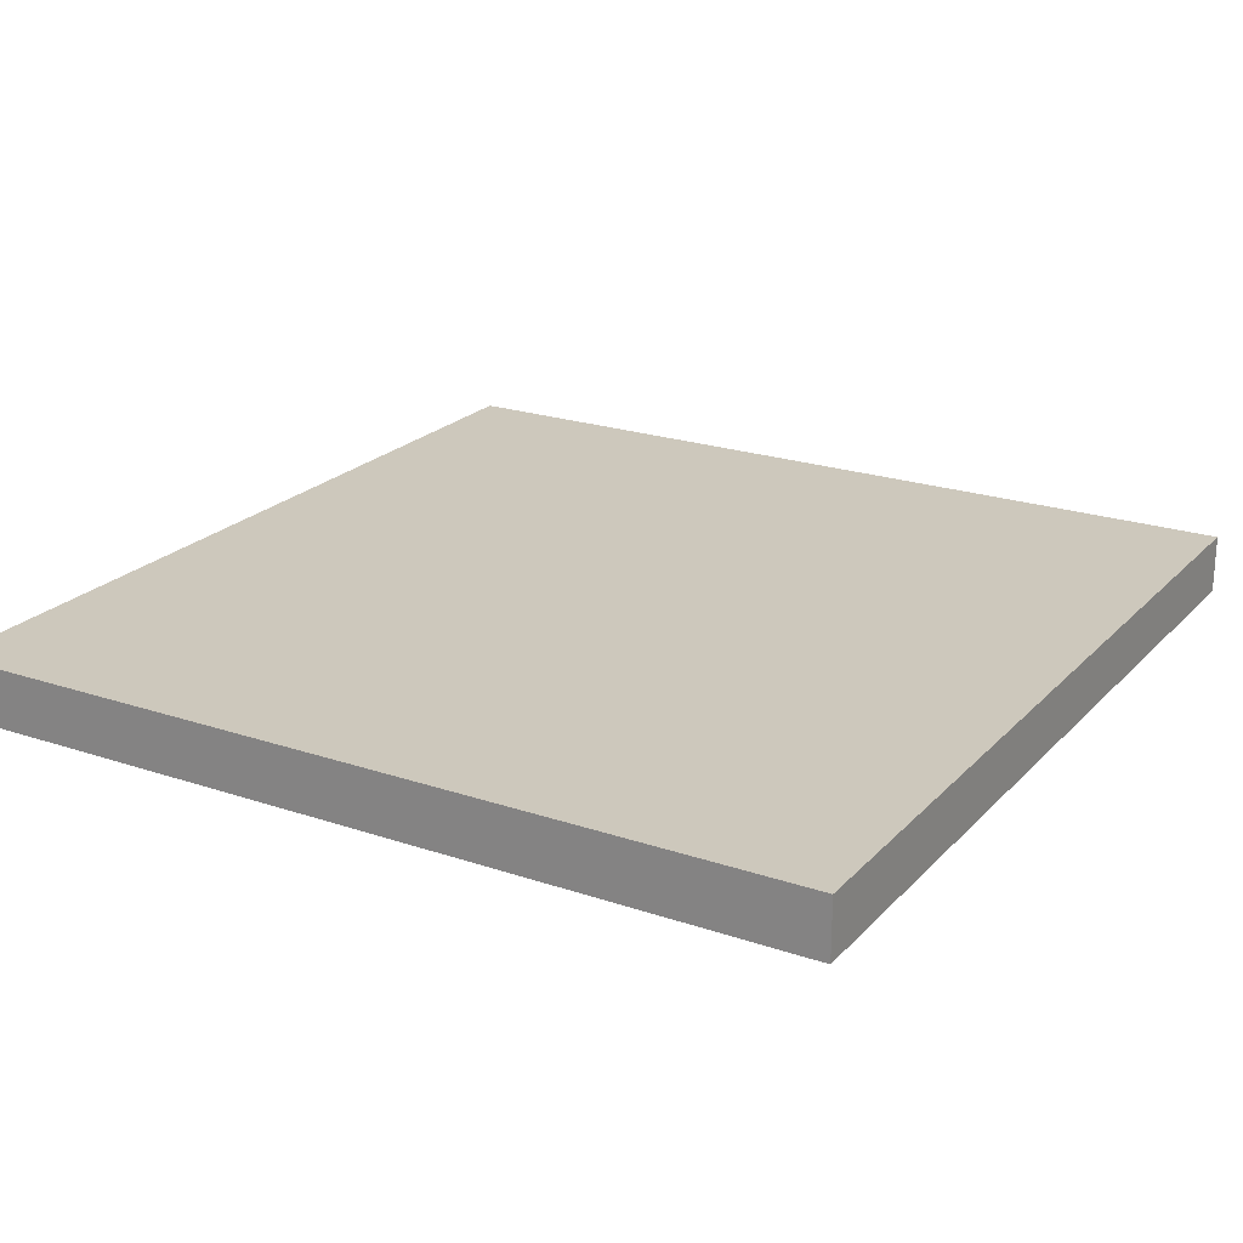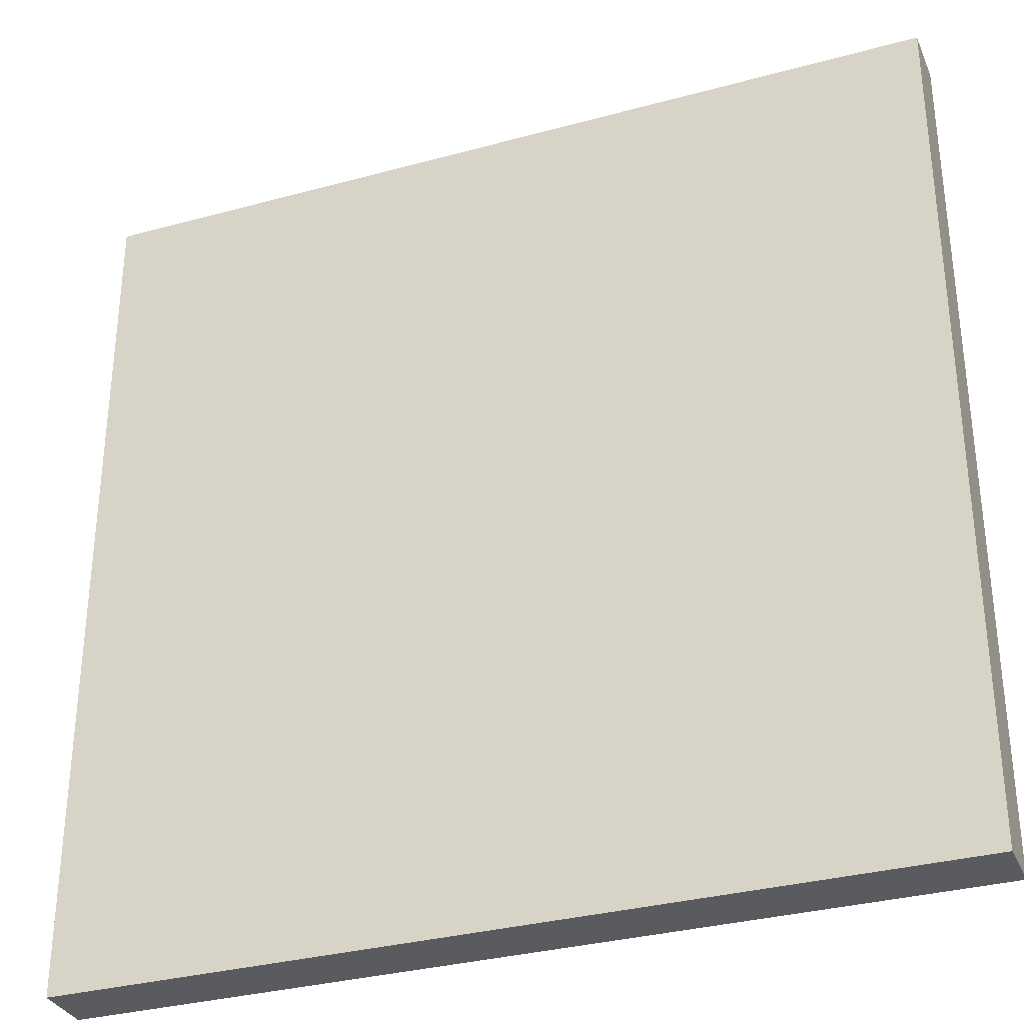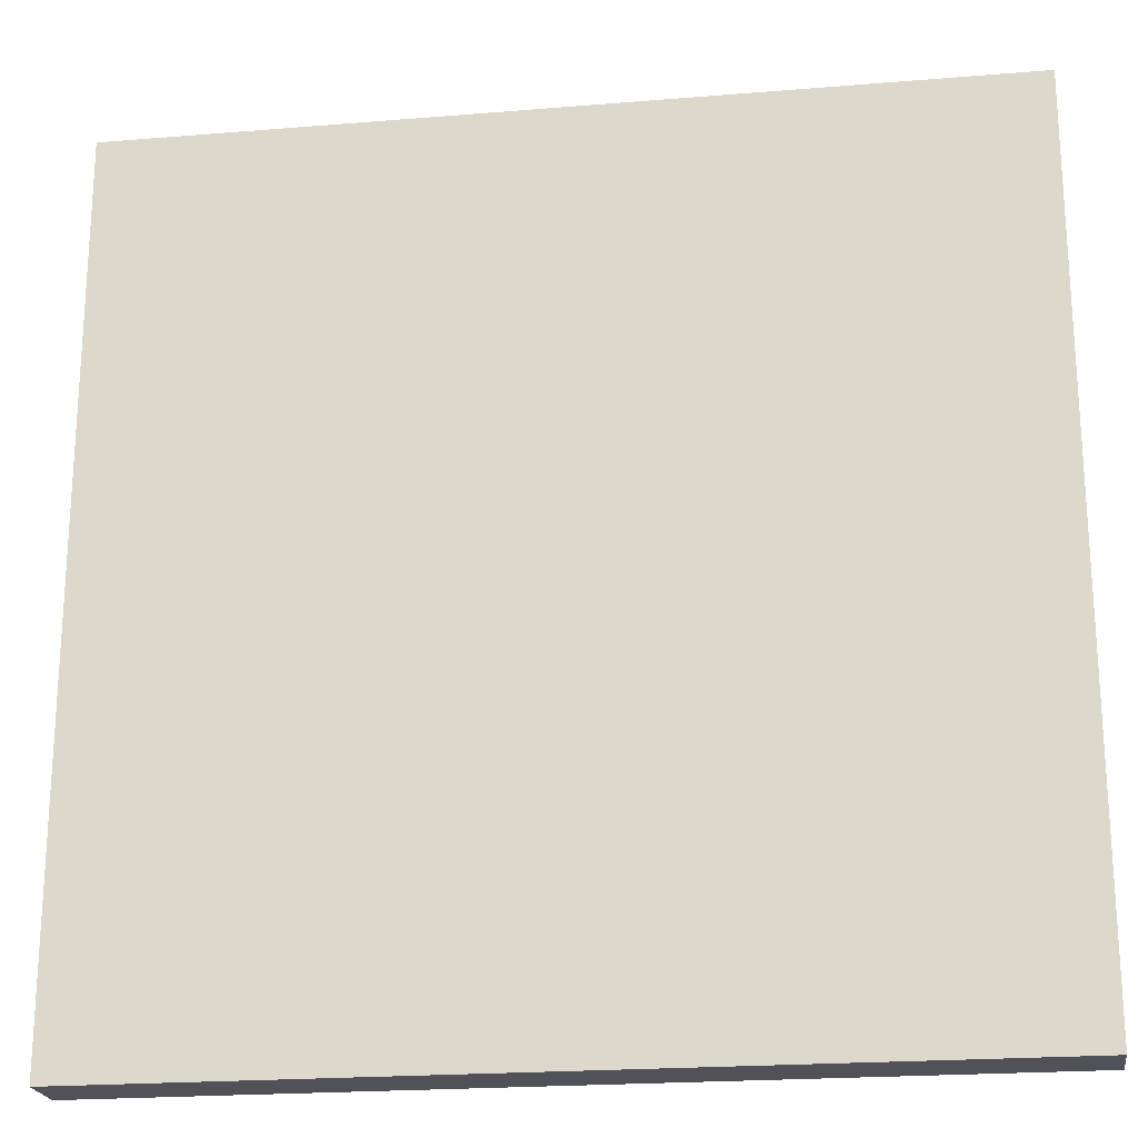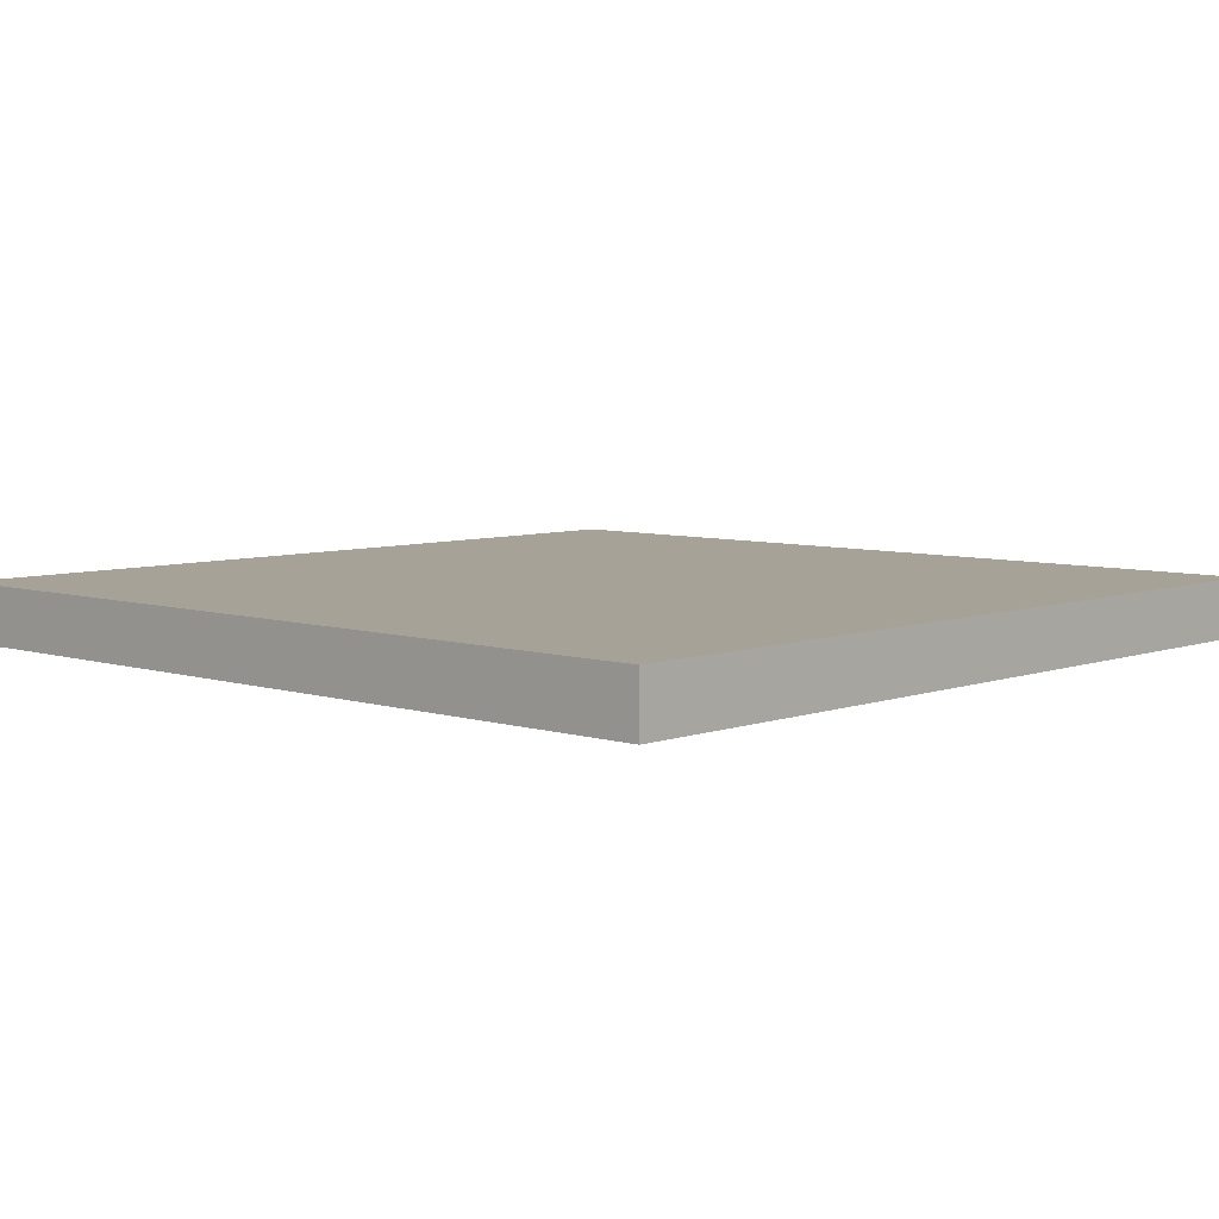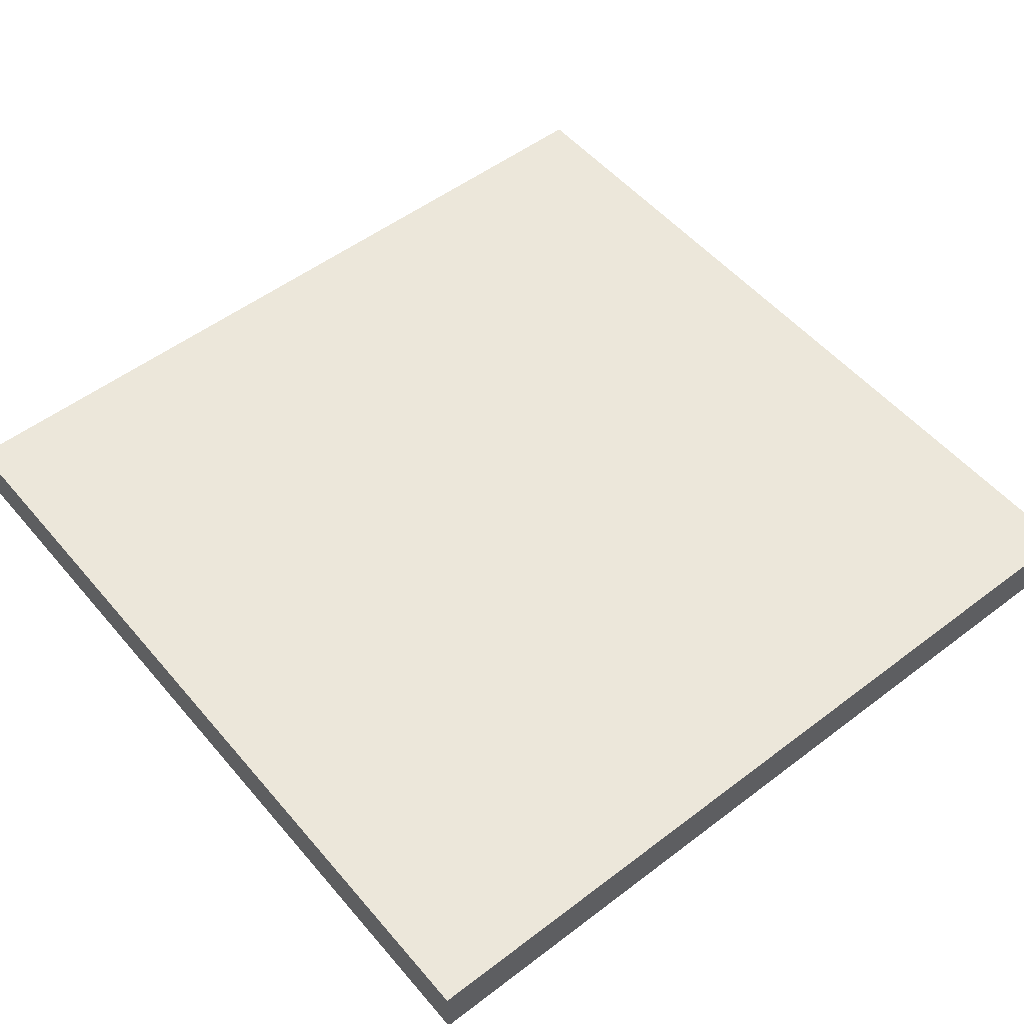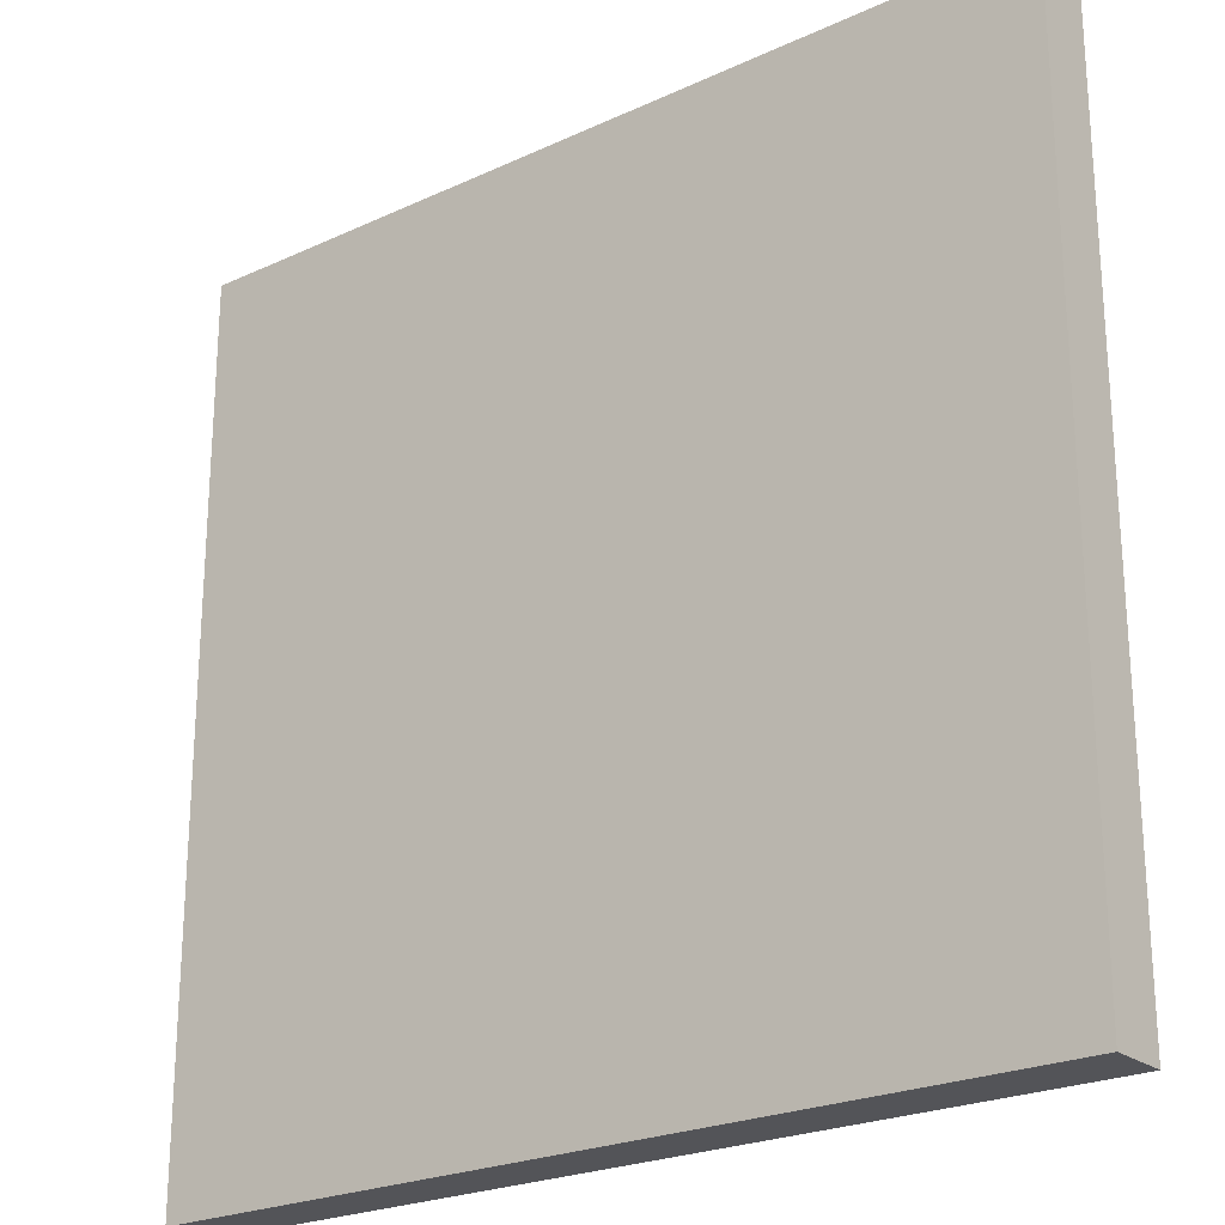
<metadata>
{"format":"obj","ext":"obj","renderer":"f3d","projection":"perspective","resolution":1024,"background":"white","views":[{"elev":22.1,"azim":120.6,"up":"+Y"},{"elev":-32.6,"azim":-159.2,"up":"+Z"},{"elev":-21.5,"azim":-171.7,"up":"+Z"},{"elev":6.4,"azim":133.0,"up":"+Y"},{"elev":52.7,"azim":140.8,"up":"+Y"},{"elev":-23.5,"azim":-142.1,"up":"+Z"}]}
</metadata>
<code>
g historical chair_3_seat
v -15 24 15
v -15 24 -15
v -15 26 15
v -15 26 -15
v 12 24 14
v 12 24 12
v 12 24 -12
v 12 24 -14
v 12 25 14
v 12 25 12
v 12 25 -12
v 12 25 -14
v 14 24 12
v 14 24 -12
v 14 25 12
v 14 25 -12
v -14 24 12
v -14 24 -12
v -14 25 12
v -14 25 -12
v -12 24 14
v -12 24 12
v -12 24 -12
v -12 24 -14
v -12 25 14
v -12 25 12
v -12 25 -12
v -12 25 -14
v 15 24 15
v 15 24 -15
v 15 26 15
v 15 26 -15
v -15 24 15
v -15 26 15
v 15 24 15
v 15 26 15
v -14 24 -12
v -14 25 -12
v -12 24 -12
v -12 25 -12
v 12 24 -12
v 12 25 -12
v 14 24 -12
v 14 25 -12
v -12 24 -14
v -12 25 -14
v 12 24 -14
v 12 25 -14
v -12 24 14
v -12 25 14
v 12 24 14
v 12 25 14
v -14 24 12
v -14 25 12
v -12 24 12
v -12 25 12
v 12 24 12
v 12 25 12
v 14 24 12
v 14 25 12
v -15 24 -15
v -15 26 -15
v 15 24 -15
v 15 26 -15
v -15 24 15
v 15 24 15
v -12 24 14
v 12 24 14
v -14 24 12
v -12 24 12
v 12 24 12
v 14 24 12
v -14 24 -12
v -12 24 -12
v 12 24 -12
v 14 24 -12
v -12 24 -14
v 12 24 -14
v -15 24 -15
v 15 24 -15
v -12 25 14
v 12 25 14
v -14 25 12
v -12 25 12
v 12 25 12
v 14 25 12
v -14 25 -12
v -12 25 -12
v 12 25 -12
v 14 25 -12
v -12 25 -14
v 12 25 -14
v -15 26 15
v 15 26 15
v -15 26 -15
v 15 26 -15
f 3 2 1
f 4 2 3
f 9 6 5
f 10 6 9
f 11 8 7
f 12 8 11
f 15 14 13
f 16 14 15
f 17 18 19
f 19 18 20
f 21 22 25
f 25 22 26
f 23 24 27
f 27 24 28
f 29 30 31
f 31 30 32
f 35 34 33
f 36 34 35
f 39 38 37
f 40 38 39
f 43 42 41
f 44 42 43
f 47 46 45
f 48 46 47
f 49 50 51
f 51 50 52
f 53 54 55
f 55 54 56
f 57 58 59
f 59 58 60
f 61 62 63
f 63 62 64
f 67 66 65
f 68 66 67
f 69 67 65
f 70 67 69
f 71 66 68
f 72 66 71
f 73 69 65
f 76 66 72
f 77 74 73
f 78 76 75
f 79 77 73
f 79 78 77
f 79 73 65
f 80 76 78
f 80 78 79
f 80 66 76
f 84 82 81
f 85 82 84
f 87 84 83
f 87 86 85
f 87 85 84
f 88 86 87
f 89 86 88
f 90 86 89
f 91 89 88
f 92 89 91
f 93 94 95
f 95 94 96

</code>
